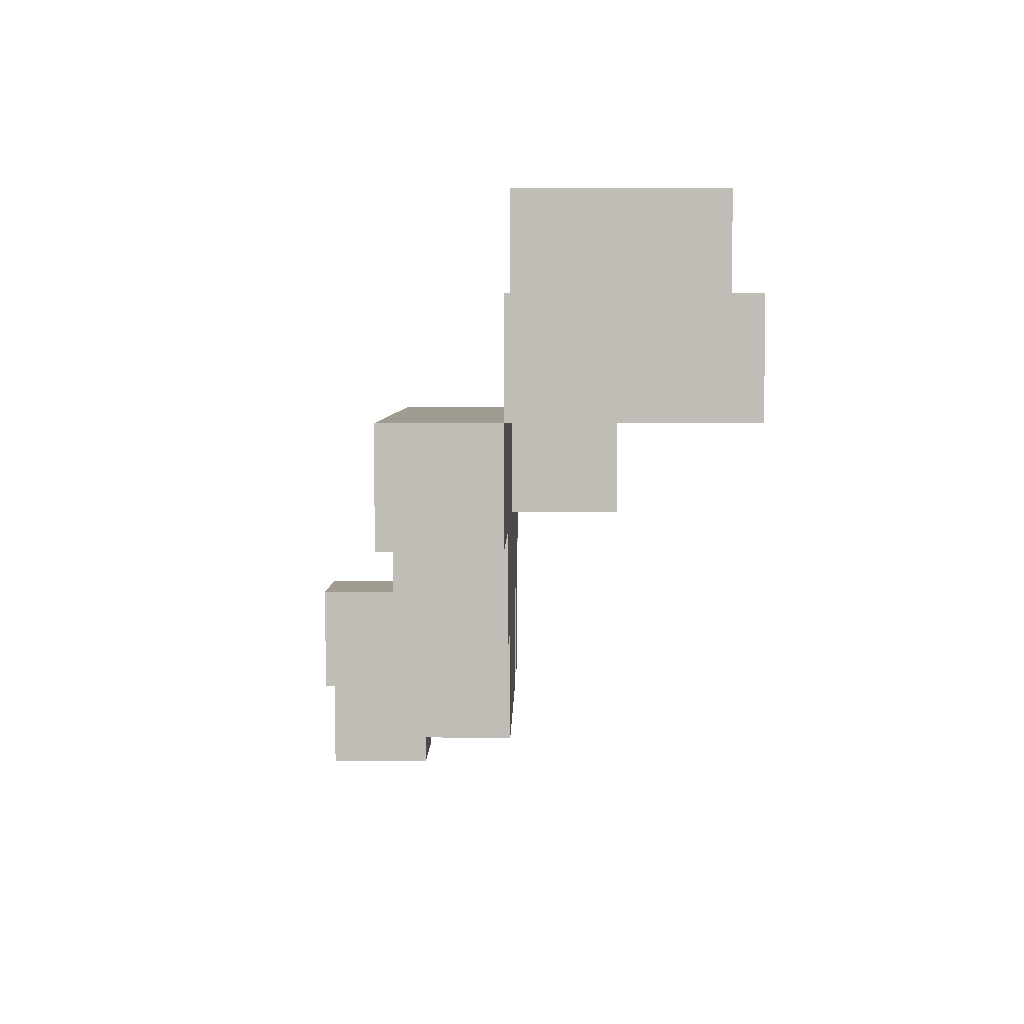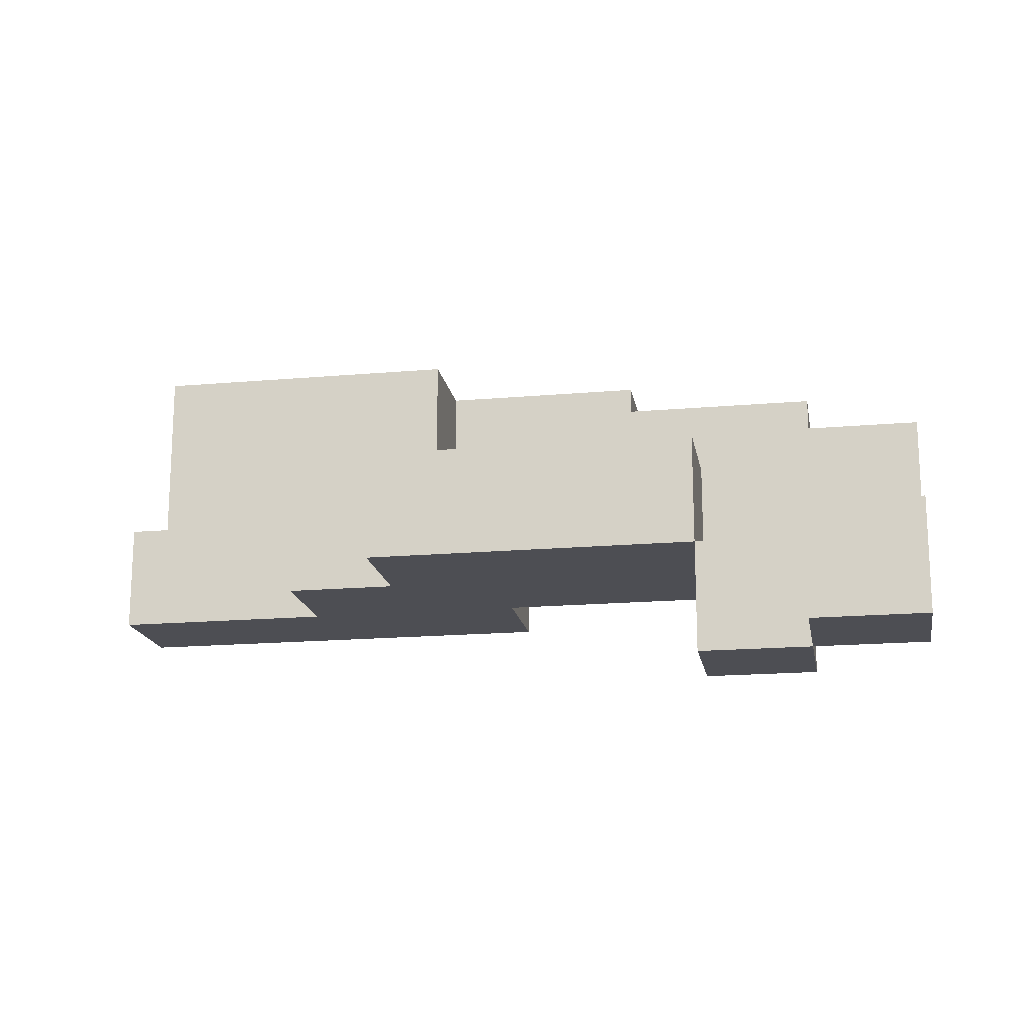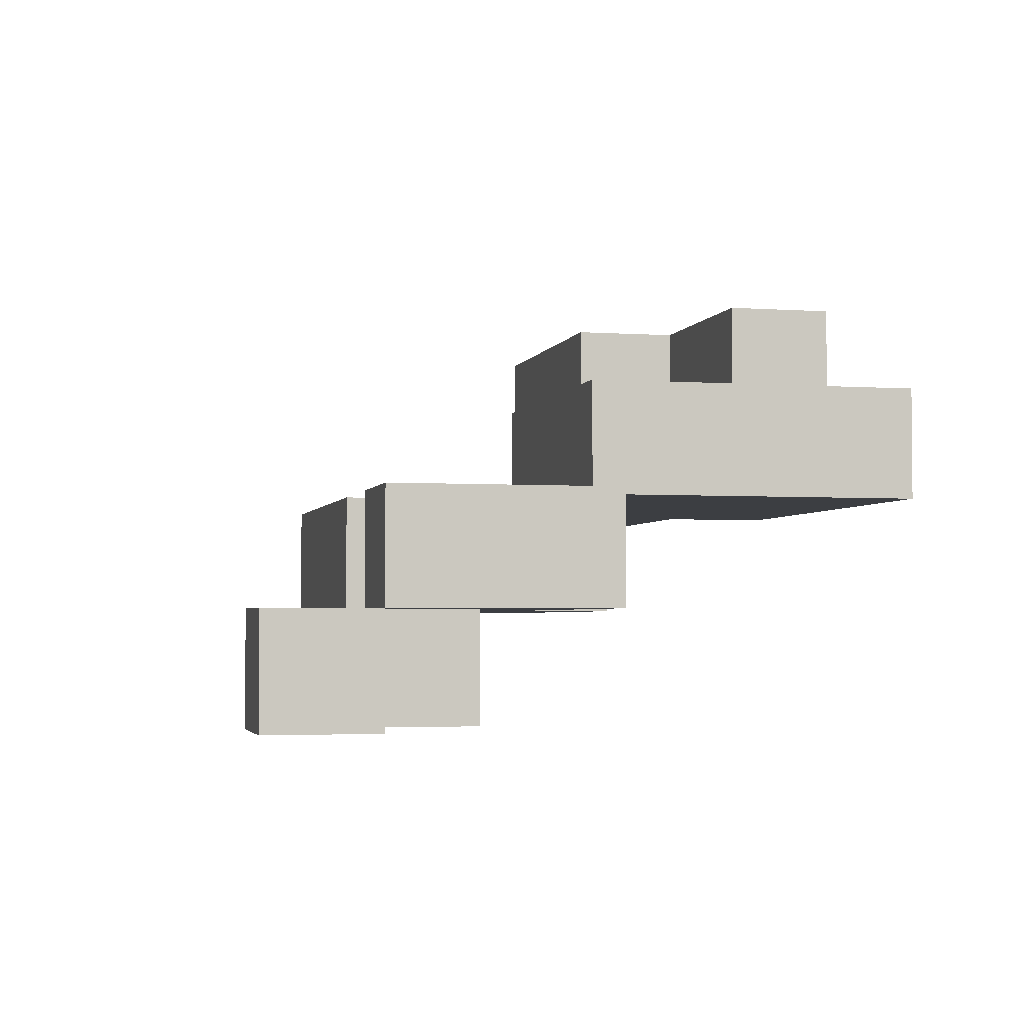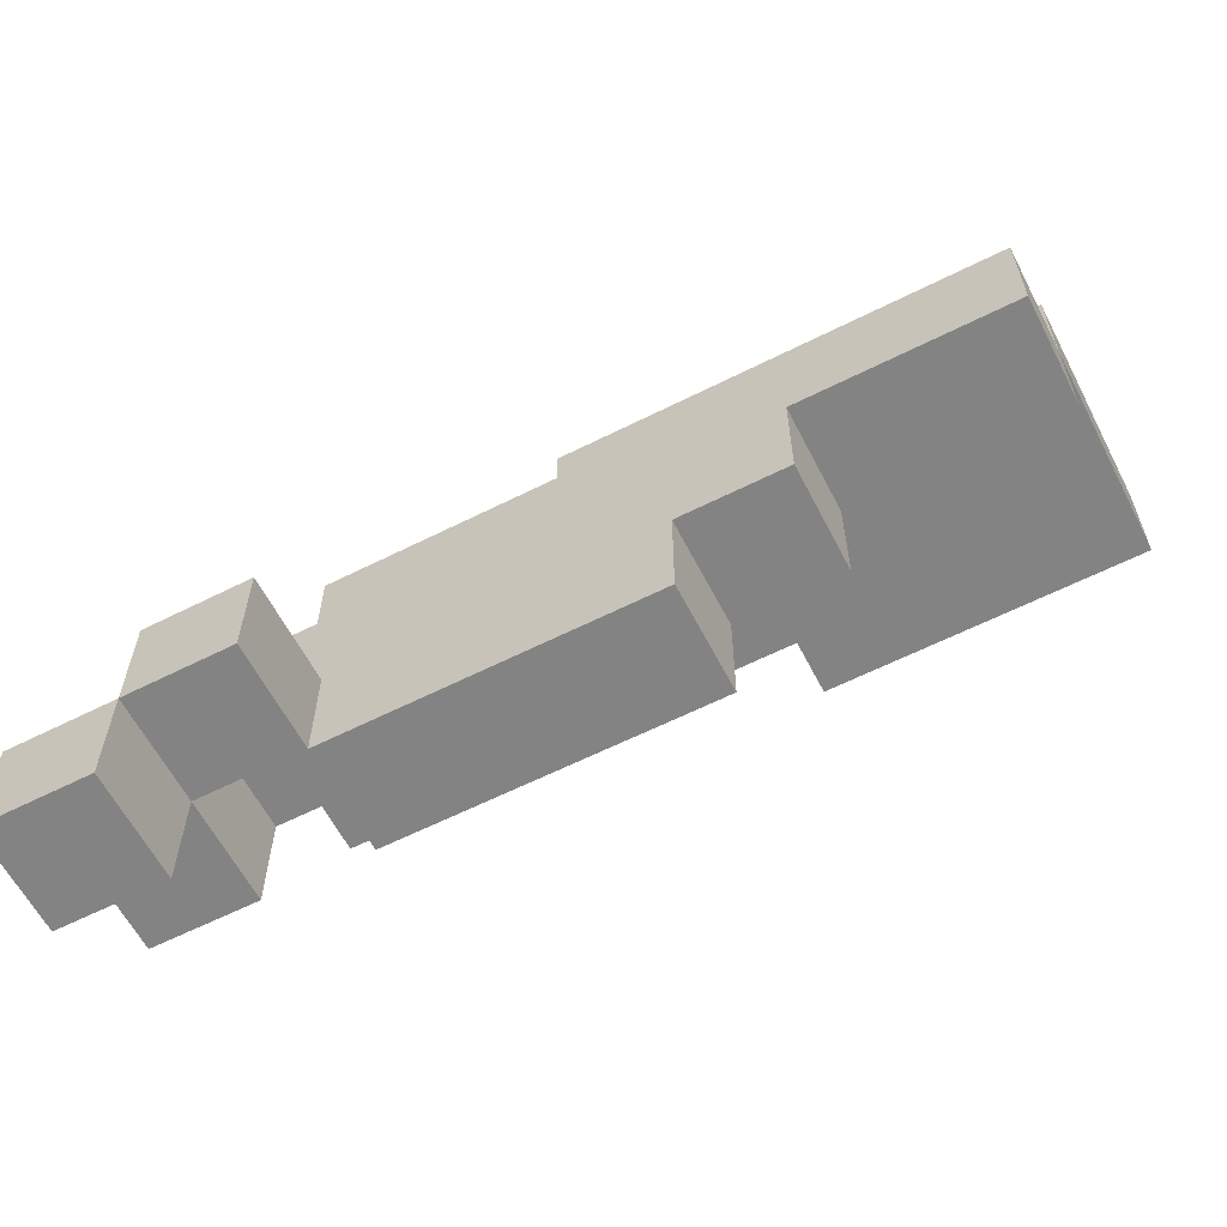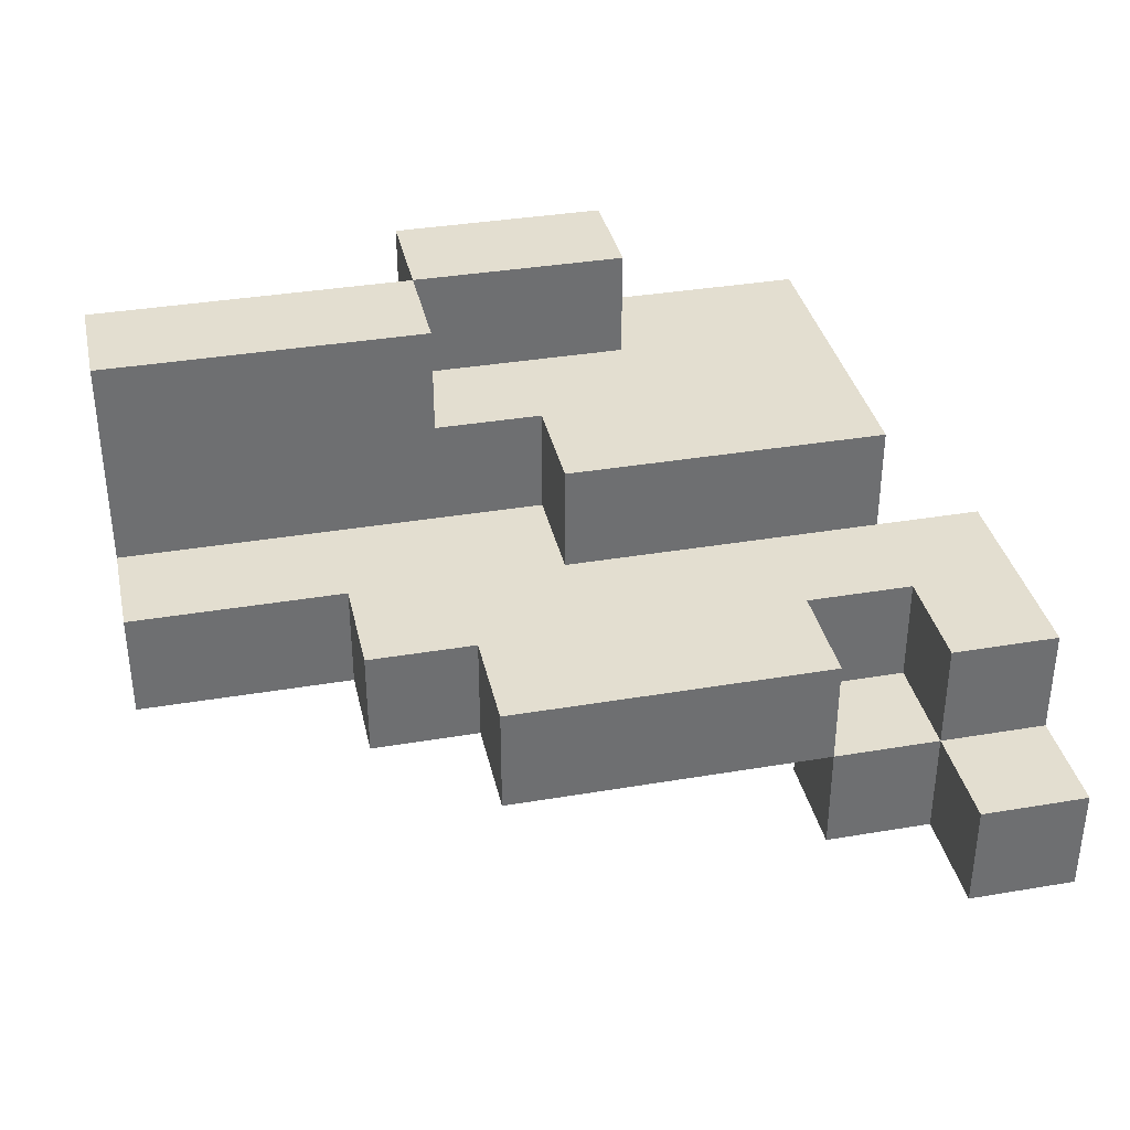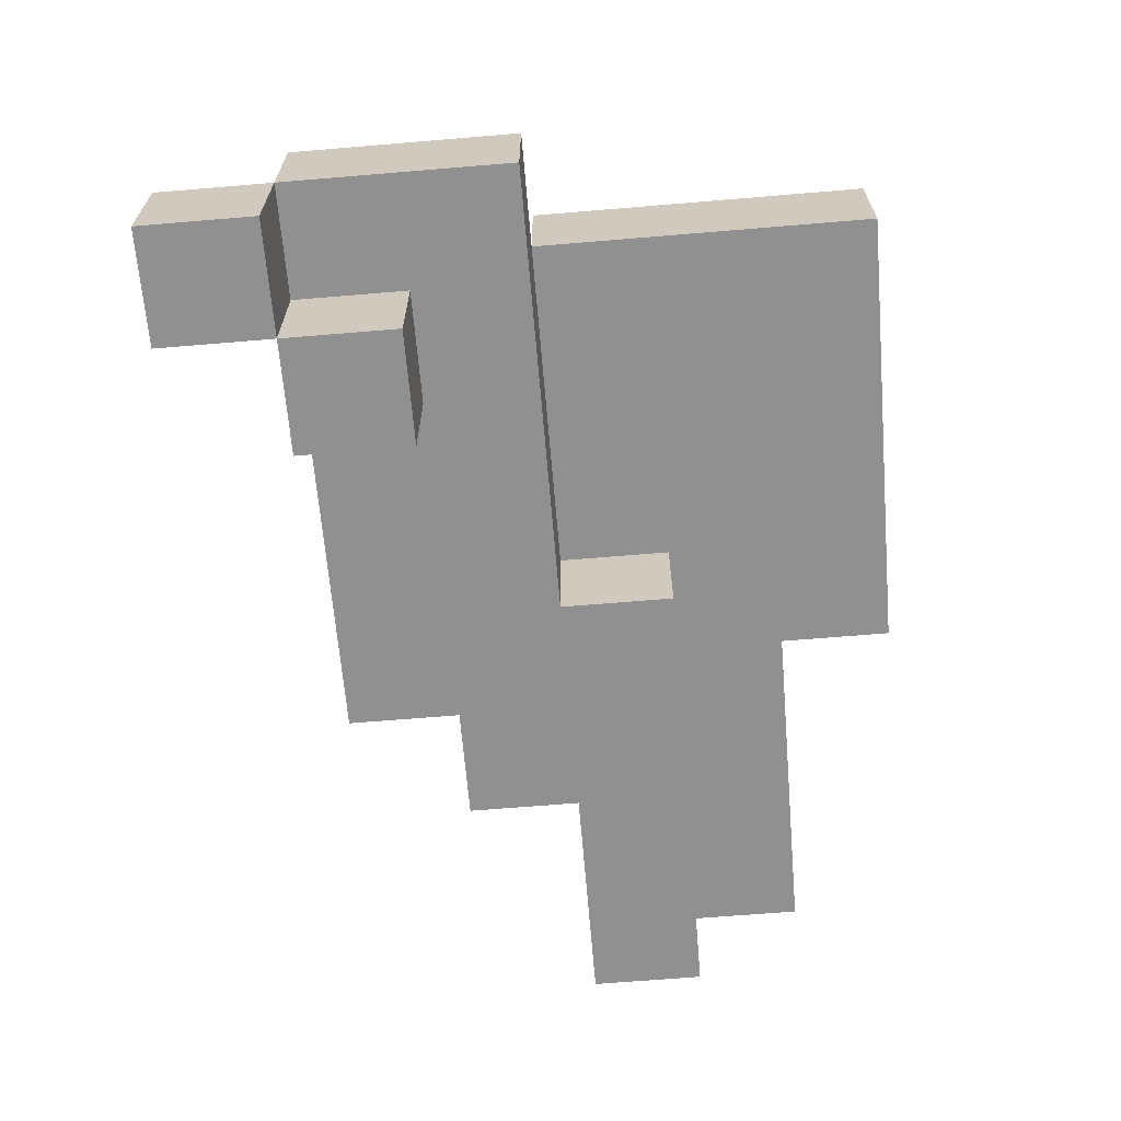
<metadata>
{"format":"obj","ext":"obj","renderer":"f3d","projection":"perspective","resolution":1024,"background":"white","views":[{"elev":4.5,"azim":-89.1,"up":"+Y"},{"elev":-17.4,"azim":10.0,"up":"+Z"},{"elev":-3.1,"azim":76.5,"up":"+Z"},{"elev":-61.0,"azim":-152.8,"up":"+Y"},{"elev":35.9,"azim":-12.5,"up":"+Z"},{"elev":-65.8,"azim":94.8,"up":"+Z"}]}
</metadata>
<code>
o
v -1.3 1.8 -0.5
v -1.3 1.8 -0.6
v -1.3 1.9 -0.3
v -1.3 1.9 -0.4
v -1.3 1.9 -0.5
v -1.3 1.9 -0.6
v -1.3 2 -0.3
v -1.3 2 -0.4
v -1.3 2 -0.5
v -1.1 1.7 -0.5
v -1.1 1.7 -0.6
v -1.1 1.8 -0.5
v -1.1 1.8 -0.6
v -1 1.6 -0.5
v -1 1.6 -0.6
v -1 1.7 -0.5
v -1 1.7 -0.6
v -1 2 -0.3
v -1 2 -0.4
v -1 2 -0.5
v -1 2.1 -0.3
v -1 2.1 -0.4
v -1 2.1 -0.5
v -0.9 1.8 -0.4
v -0.9 1.8 -0.5
v -0.9 1.9 -0.4
v -0.9 1.9 -0.5
v -0.7 1.6 -0.6
v -0.7 1.6 -0.7
v -0.7 1.7 -0.6
v -0.7 1.7 -0.7
v -0.6 1.5 -0.6
v -0.6 1.5 -0.7
v -0.6 1.6 -0.5
v -0.6 1.6 -0.6
v -0.6 1.6 -0.7
v -0.6 1.7 -0.5
v -0.6 1.7 -0.6
v -1 1.9 -0.3
v -1 1.9 -0.4
v -1 2 -0.3
v -1 2 -0.4
v -0.9 1.8 -0.5
v -0.9 1.8 -0.6
v -0.9 1.9 -0.5
v -0.9 1.9 -0.6
v -0.8 2 -0.3
v -0.8 2 -0.4
v -0.8 2.1 -0.3
v -0.8 2.1 -0.4
v -0.7 1.6 -0.5
v -0.7 1.6 -0.6
v -0.7 1.7 -0.5
v -0.7 1.7 -0.6
v -0.6 1.6 -0.6
v -0.6 1.6 -0.7
v -0.6 1.7 -0.6
v -0.6 1.7 -0.7
v -0.6 1.8 -0.4
v -0.6 1.8 -0.5
v -0.6 2.1 -0.4
v -0.6 2.1 -0.5
v -0.5 1.5 -0.6
v -0.5 1.5 -0.7
v -0.5 1.6 -0.5
v -0.5 1.6 -0.6
v -0.5 1.6 -0.7
v -0.5 1.8 -0.5
v -0.5 1.8 -0.6
v -1.3 1.9 -0.3
v -1.3 2 -0.3
v -1 1.9 -0.3
v -1 2 -0.3
v -1 2.1 -0.3
v -0.8 2 -0.3
v -0.8 2.1 -0.3
v -1 1.9 -0.4
v -1 2 -0.4
v -0.9 1.8 -0.4
v -0.9 1.9 -0.4
v -0.8 2 -0.4
v -0.8 2.1 -0.4
v -0.7 1.8 -0.4
v -0.7 2 -0.4
v -0.6 1.8 -0.4
v -0.6 2.1 -0.4
v -1.3 1.8 -0.5
v -1.3 1.9 -0.5
v -1.1 1.7 -0.5
v -1.1 1.8 -0.5
v -1 1.6 -0.5
v -1 1.7 -0.5
v -0.9 1.8 -0.5
v -0.9 1.9 -0.5
v -0.7 1.6 -0.5
v -0.7 1.7 -0.5
v -0.7 1.8 -0.5
v -0.6 1.6 -0.5
v -0.6 1.7 -0.5
v -0.6 1.8 -0.5
v -0.5 1.6 -0.5
v -0.5 1.8 -0.5
v -0.7 1.6 -0.6
v -0.7 1.7 -0.6
v -0.6 1.5 -0.6
v -0.6 1.6 -0.6
v -0.6 1.7 -0.6
v -0.5 1.5 -0.6
v -0.5 1.6 -0.6
v -1.3 1.9 -0.5
v -1.3 2 -0.5
v -1 2 -0.5
v -1 2.1 -0.5
v -0.9 1.8 -0.5
v -0.9 1.9 -0.5
v -0.8 2 -0.5
v -0.8 2.1 -0.5
v -0.7 1.8 -0.5
v -0.7 2 -0.5
v -0.6 1.8 -0.5
v -0.6 2.1 -0.5
v -1.3 1.8 -0.6
v -1.3 1.9 -0.6
v -1.1 1.7 -0.6
v -1.1 1.8 -0.6
v -1 1.6 -0.6
v -1 1.7 -0.6
v -0.9 1.8 -0.6
v -0.9 1.9 -0.6
v -0.7 1.6 -0.6
v -0.7 1.7 -0.6
v -0.6 1.6 -0.6
v -0.6 1.7 -0.6
v -0.6 1.8 -0.6
v -0.5 1.6 -0.6
v -0.5 1.8 -0.6
v -0.7 1.6 -0.7
v -0.7 1.7 -0.7
v -0.6 1.5 -0.7
v -0.6 1.6 -0.7
v -0.6 1.7 -0.7
v -0.5 1.5 -0.7
v -0.5 1.6 -0.7
v -0.6 1.5 -0.6
v -0.5 1.5 -0.6
v -0.6 1.5 -0.7
v -0.5 1.5 -0.7
v -1 1.6 -0.5
v -0.7 1.6 -0.5
v -0.6 1.6 -0.5
v -0.5 1.6 -0.5
v -1 1.6 -0.6
v -0.7 1.6 -0.6
v -0.6 1.6 -0.6
v -0.5 1.6 -0.6
v -0.7 1.6 -0.7
v -0.6 1.6 -0.7
v -1.1 1.7 -0.5
v -1 1.7 -0.5
v -0.7 1.7 -0.5
v -0.6 1.7 -0.5
v -1.1 1.7 -0.6
v -1 1.7 -0.6
v -0.7 1.7 -0.6
v -0.6 1.7 -0.6
v -0.9 1.8 -0.4
v -0.7 1.8 -0.4
v -0.6 1.8 -0.4
v -1.3 1.8 -0.5
v -1.1 1.8 -0.5
v -0.9 1.8 -0.5
v -0.7 1.8 -0.5
v -0.6 1.8 -0.5
v -1.3 1.8 -0.6
v -1.1 1.8 -0.6
v -1.3 1.9 -0.3
v -1 1.9 -0.3
v -1.3 1.9 -0.4
v -1 1.9 -0.4
v -0.9 1.9 -0.4
v -1.3 1.9 -0.5
v -0.9 1.9 -0.5
v -1 2 -0.3
v -0.8 2 -0.3
v -1 2 -0.4
v -0.8 2 -0.4
v -0.6 1.6 -0.6
v -0.5 1.6 -0.6
v -0.6 1.6 -0.7
v -0.5 1.6 -0.7
v -0.7 1.7 -0.6
v -0.6 1.7 -0.6
v -0.7 1.7 -0.7
v -0.6 1.7 -0.7
v -0.9 1.8 -0.5
v -0.7 1.8 -0.5
v -0.6 1.8 -0.5
v -0.5 1.8 -0.5
v -0.9 1.8 -0.6
v -0.6 1.8 -0.6
v -0.5 1.8 -0.6
v -1.3 1.9 -0.5
v -0.9 1.9 -0.5
v -1.3 1.9 -0.6
v -0.9 1.9 -0.6
v -1.3 2 -0.3
v -1 2 -0.3
v -1.3 2 -0.4
v -1 2 -0.4
v -1.3 2 -0.5
v -1 2 -0.5
v -1 2.1 -0.3
v -0.8 2.1 -0.3
v -1 2.1 -0.4
v -0.8 2.1 -0.4
v -0.6 2.1 -0.4
v -1 2.1 -0.5
v -0.8 2.1 -0.5
v -0.6 2.1 -0.5
f 5 2 1
f 6 2 5
f 7 4 3
f 8 5 4
f 8 4 7
f 9 5 8
f 12 11 10
f 13 11 12
f 16 15 14
f 17 15 16
f 21 19 18
f 22 20 19
f 22 19 21
f 23 20 22
f 26 25 24
f 27 25 26
f 30 29 28
f 31 29 30
f 35 33 32
f 36 33 35
f 37 35 34
f 38 35 37
f 39 40 41
f 41 40 42
f 43 44 45
f 45 44 46
f 47 48 49
f 49 48 50
f 51 52 53
f 53 52 54
f 55 56 57
f 57 56 58
f 59 60 61
f 61 60 62
f 63 64 66
f 66 64 67
f 65 66 68
f 68 66 69
f 72 71 70
f 73 71 72
f 75 74 73
f 76 74 75
f 80 78 77
f 81 78 80
f 81 80 79
f 83 81 79
f 84 82 81
f 84 81 83
f 85 84 83
f 86 82 84
f 86 84 85
f 90 88 87
f 92 90 89
f 93 88 90
f 93 92 91
f 93 90 92
f 94 88 93
f 95 93 91
f 96 93 95
f 97 93 96
f 99 97 96
f 100 97 99
f 101 99 98
f 101 100 99
f 102 100 101
f 106 104 103
f 107 104 106
f 108 106 105
f 109 106 108
f 110 111 112
f 110 112 115
f 112 113 115
f 115 113 116
f 114 115 116
f 116 113 117
f 114 116 118
f 116 117 119
f 118 116 119
f 118 119 120
f 119 117 121
f 120 119 121
f 122 123 125
f 124 125 127
f 125 123 128
f 126 127 128
f 127 125 128
f 128 123 129
f 126 128 130
f 130 128 131
f 131 128 133
f 133 128 134
f 132 133 135
f 133 134 135
f 135 134 136
f 137 138 140
f 140 138 141
f 139 140 142
f 142 140 143
f 146 145 144
f 147 145 146
f 152 149 148
f 153 149 152
f 154 151 150
f 155 151 154
f 156 154 153
f 157 154 156
f 162 159 158
f 163 159 162
f 164 161 160
f 165 161 164
f 171 167 166
f 172 168 167
f 172 167 171
f 173 168 172
f 174 170 169
f 175 170 174
f 178 177 176
f 179 177 178
f 181 179 178
f 181 180 179
f 182 180 181
f 185 184 183
f 186 184 185
f 187 188 189
f 189 188 190
f 191 192 193
f 193 192 194
f 195 196 199
f 196 197 199
f 197 198 200
f 199 197 200
f 200 198 201
f 202 203 204
f 204 203 205
f 206 207 208
f 208 207 209
f 208 209 210
f 210 209 211
f 212 213 214
f 214 213 215
f 214 215 217
f 215 216 218
f 217 215 218
f 218 216 219

</code>
